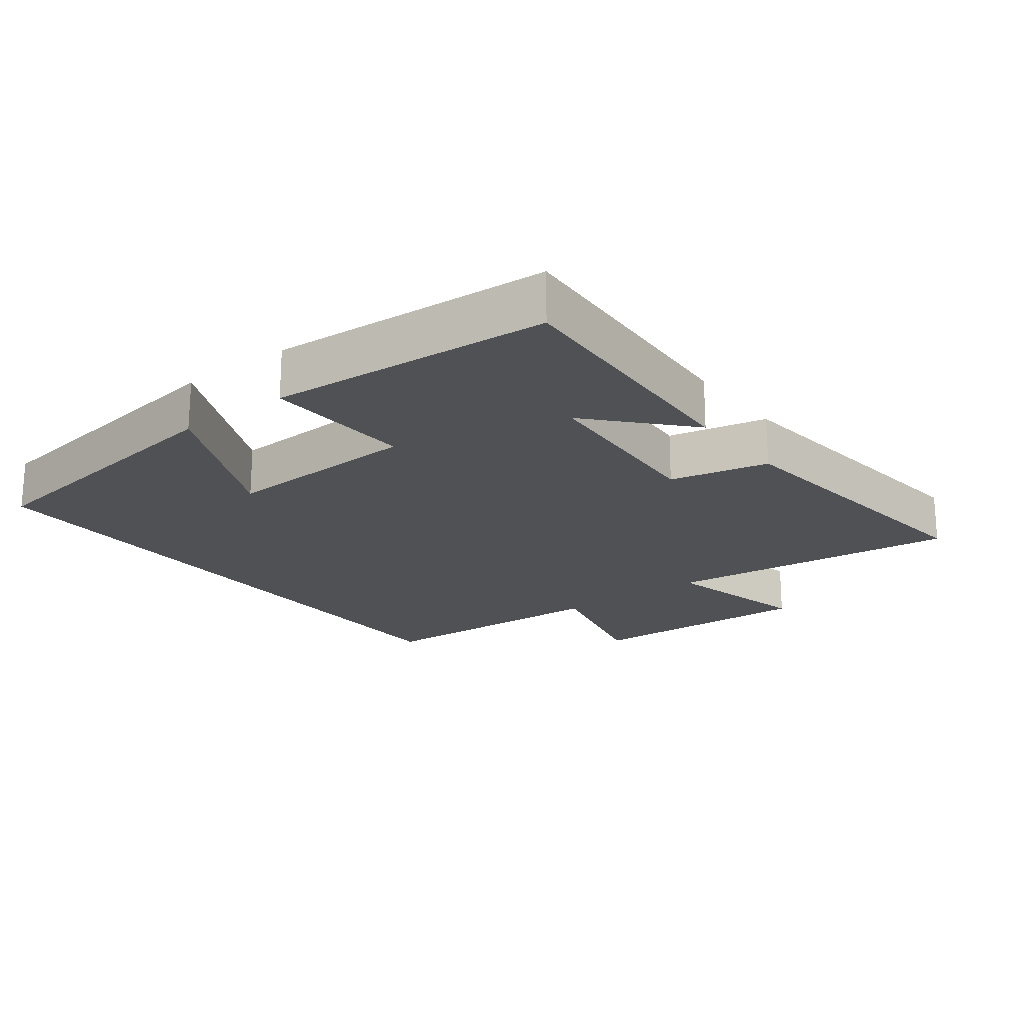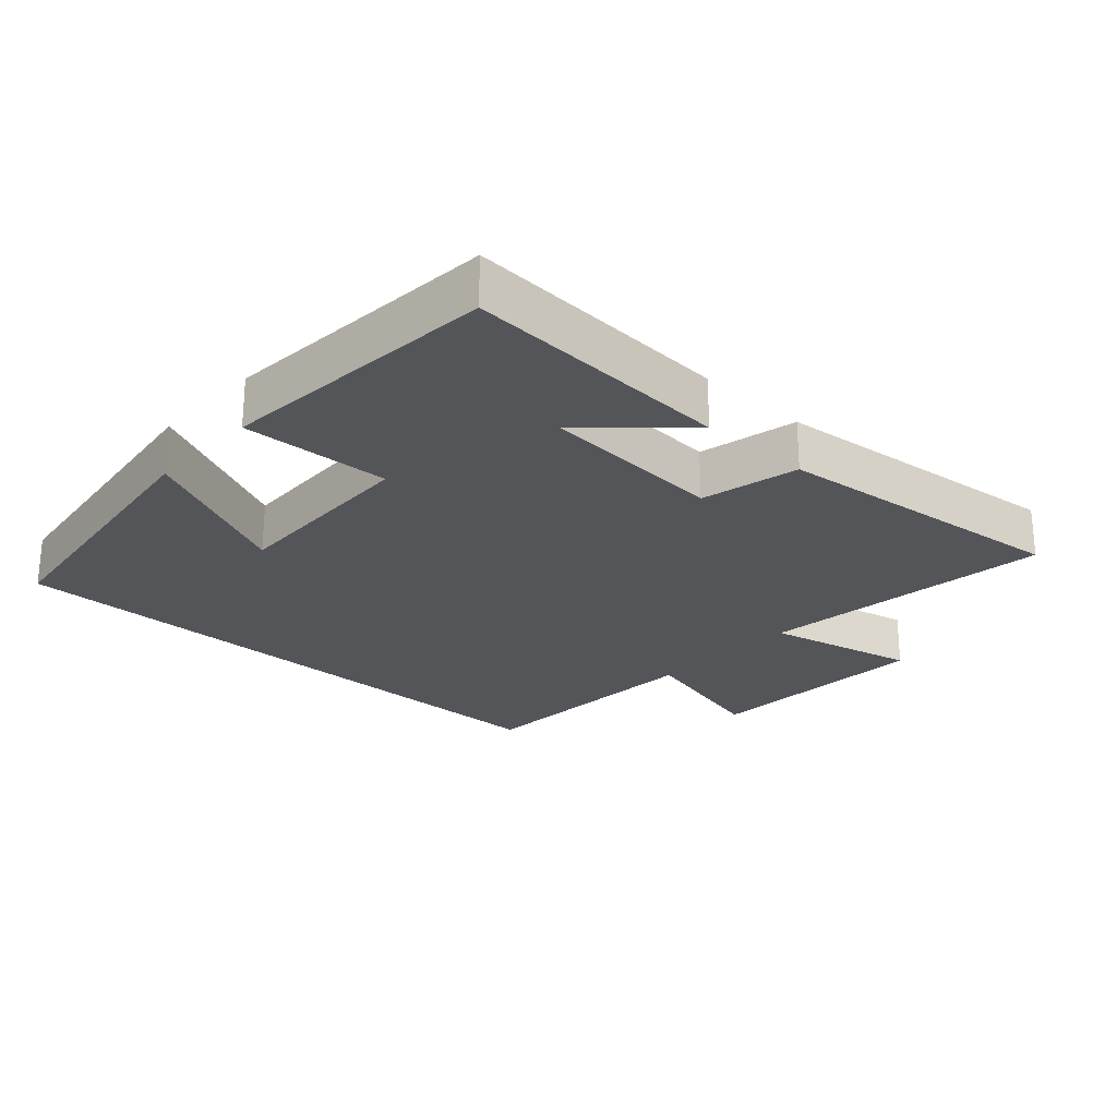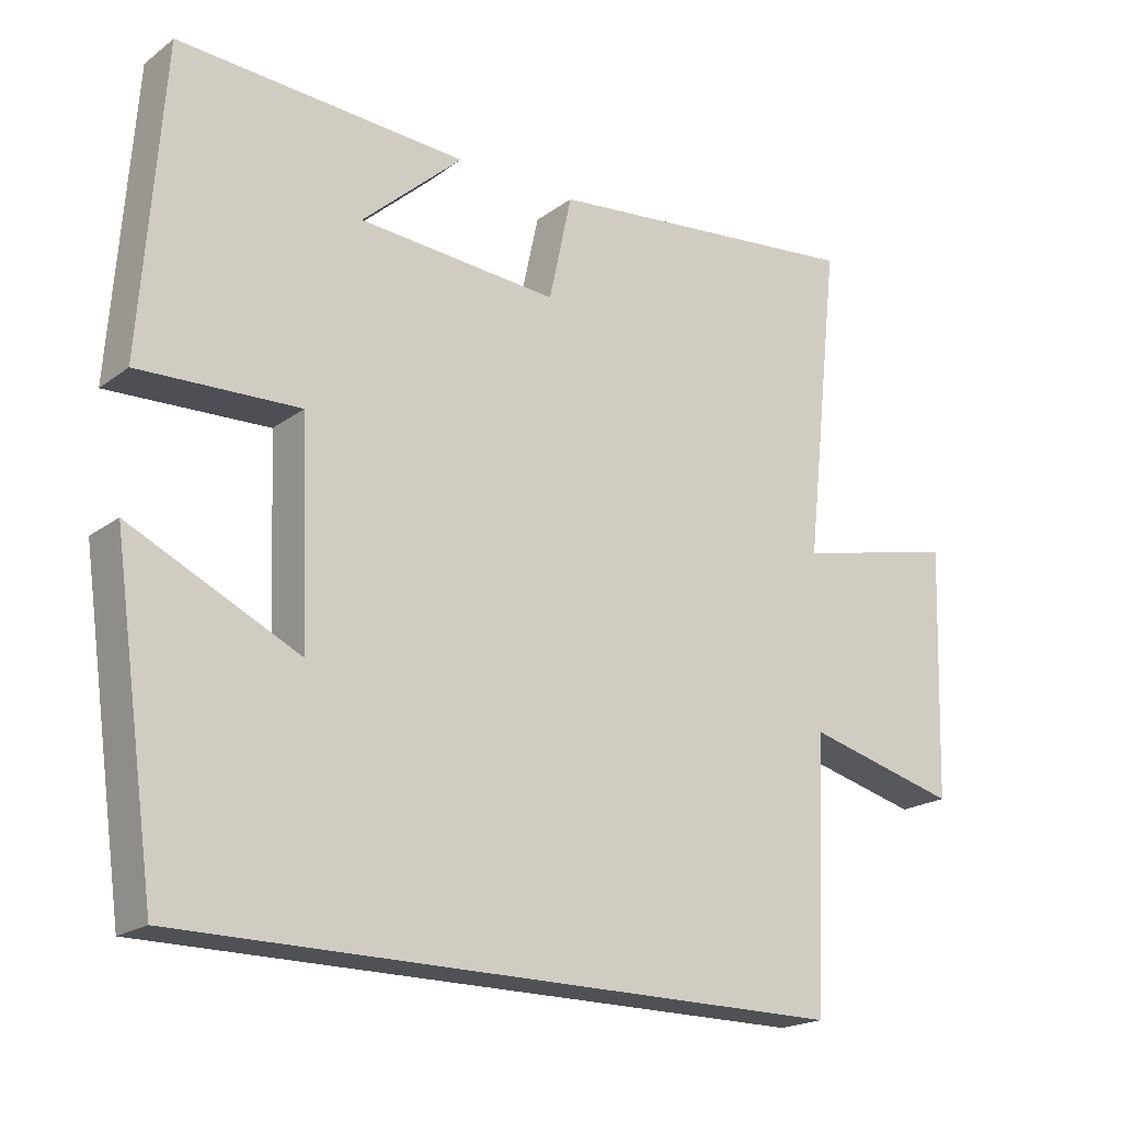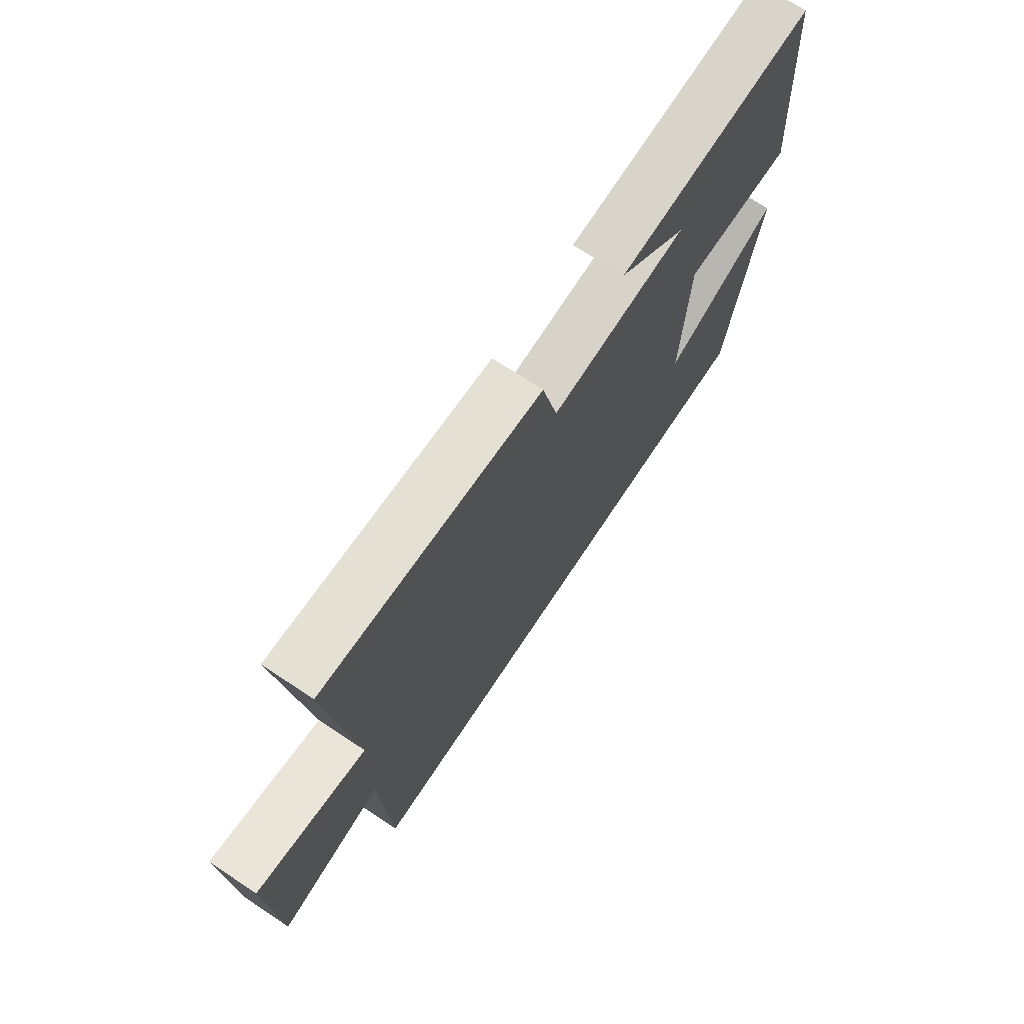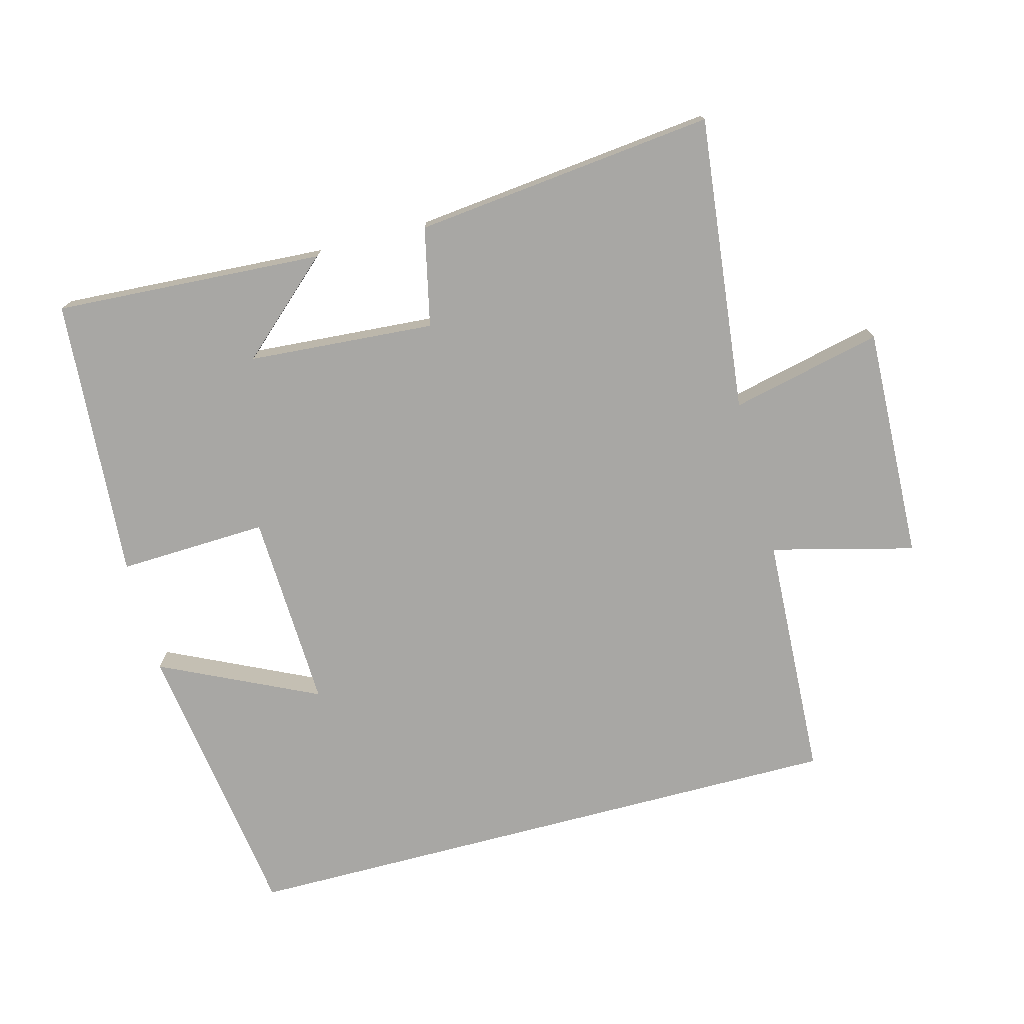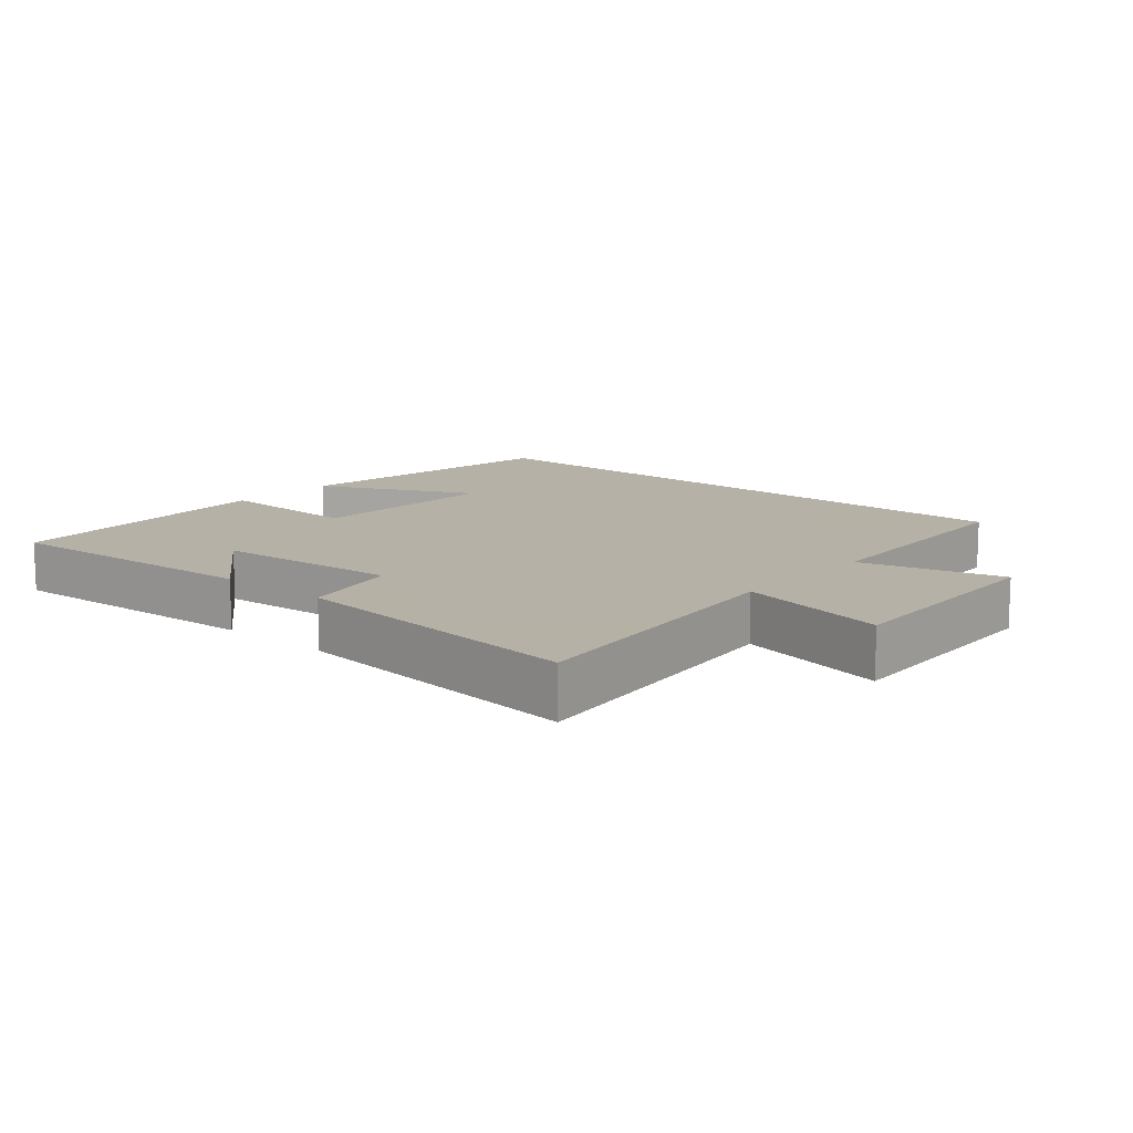
<metadata>
{"format":"obj","ext":"obj","renderer":"f3d","projection":"perspective","resolution":1024,"background":"white","views":[{"elev":-20.2,"azim":-52.6,"up":"+Y"},{"elev":-24.5,"azim":-42.7,"up":"+Y"},{"elev":-20.0,"azim":-37.1,"up":"+Z"},{"elev":71.8,"azim":123.5,"up":"+Z"},{"elev":-74.6,"azim":14.8,"up":"+Y"},{"elev":12.1,"azim":40.6,"up":"+Y"}]}
</metadata>
<code>
v 0.483 0.07 -0.5
v -0.439 0.07 -0.5
v -0.5 0.07 -0.071
v -0.266 0.07 -0.182
v -0.278 0.07 0.112
v -0.5 0.07 0.103
v -0.47 0.07 0.523
v -0.069 0.07 0.5
v -0.209 0.07 0.373
v 0.069 0.07 0.353
v 0.101 0.07 0.5
v 0.549 0.07 0.549
v 0.5 0.07 0.11
v 0.725 0.07 0.162
v 0.713 0.07 -0.186
v 0.5 0.07 -0.132
v 0.483 0 -0.5
v -0.439 0 -0.5
v -0.5 0 -0.071
v -0.266 0 -0.182
v -0.278 0 0.112
v -0.5 0 0.103
v -0.47 0 0.523
v -0.069 0 0.5
v -0.209 0 0.373
v 0.069 0 0.353
v 0.101 0 0.5
v 0.549 0 0.549
v 0.5 0 0.11
v 0.725 0 0.162
v 0.713 0 -0.186
v 0.5 0 -0.132
f 13 14 15 16
f 13 16 1 2
f 10 11 12 13
f 9 10 13
f 7 8 9
f 5 6 7 9
f 4 5 9 13
f 2 3 4
f 2 4 13
f 32 31 30 29
f 18 17 32 29
f 29 28 27 26
f 29 26 25
f 25 24 23
f 25 23 22 21
f 29 25 21 20
f 20 19 18
f 29 20 18
f 1 17 18 2
f 2 18 19 3
f 3 19 20 4
f 4 20 21 5
f 5 21 22 6
f 6 22 23 7
f 7 23 24 8
f 8 24 25 9
f 9 25 26 10
f 10 26 27 11
f 11 27 28 12
f 12 28 29 13
f 13 29 30 14
f 14 30 31 15
f 15 31 32 16
f 16 32 17 1

</code>
